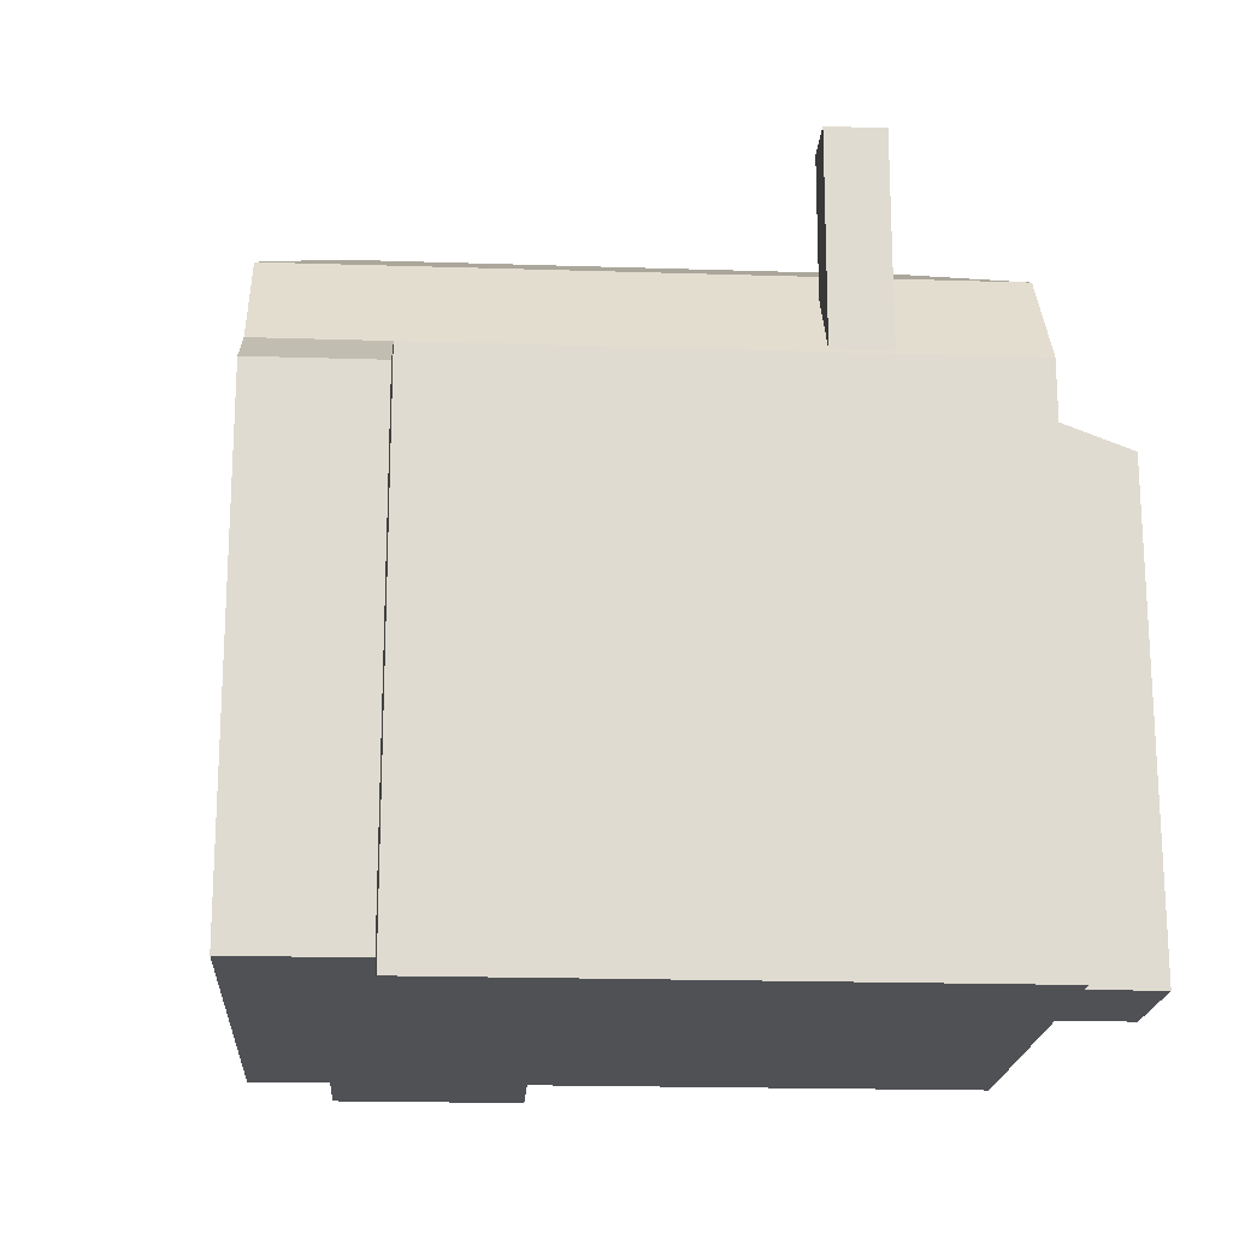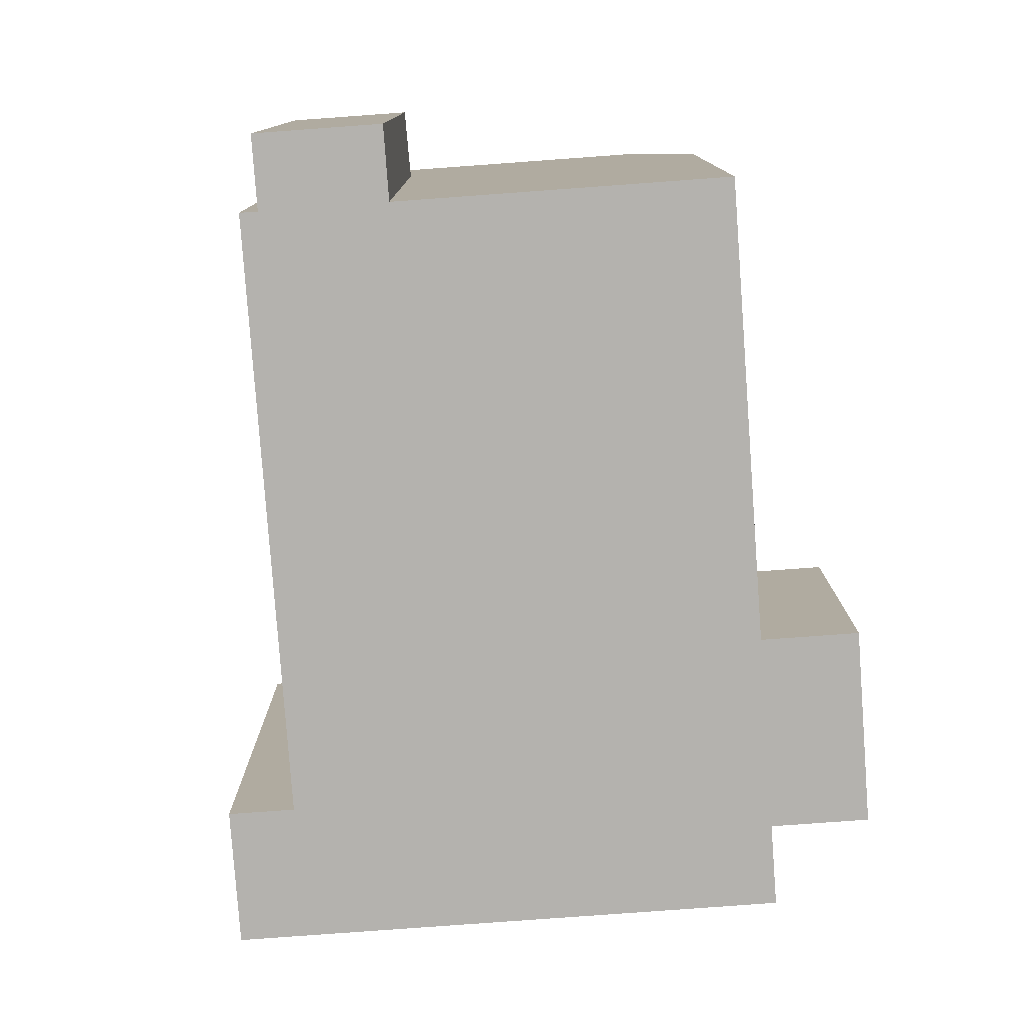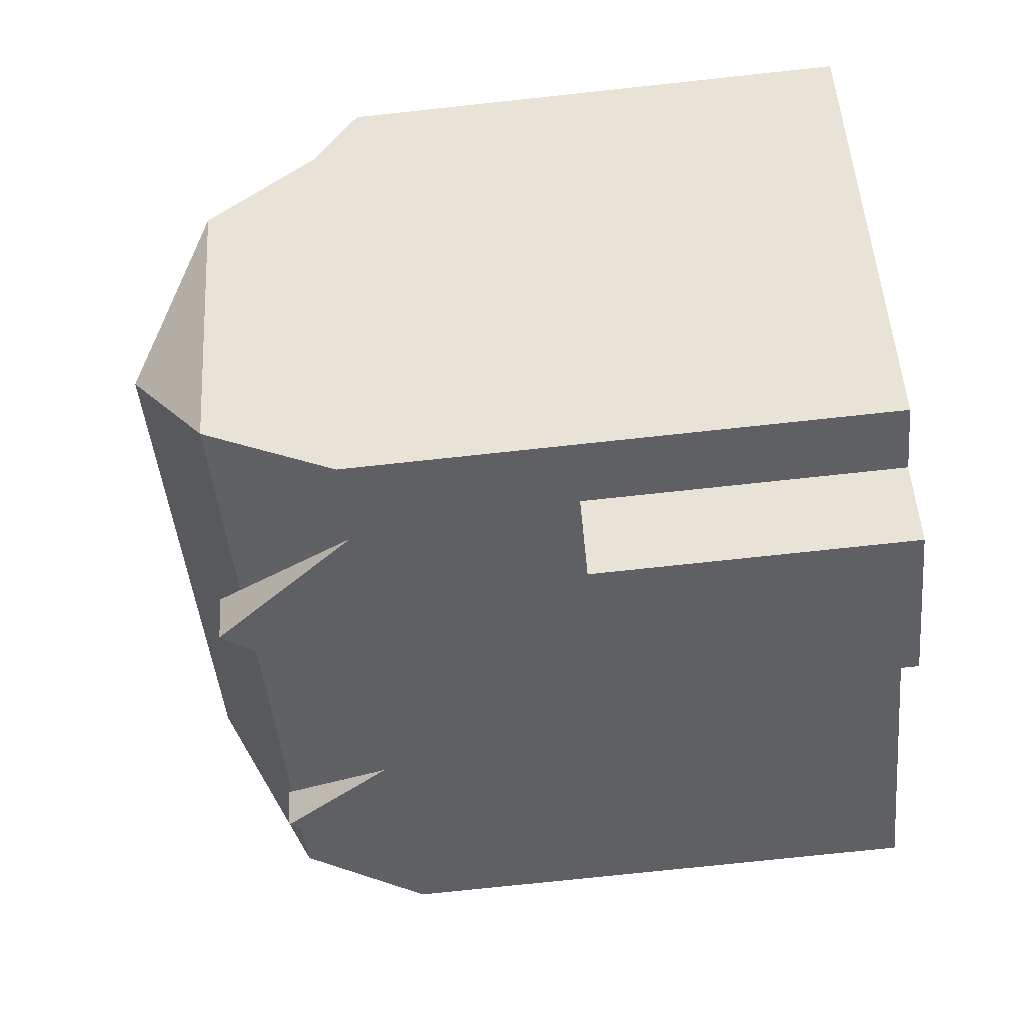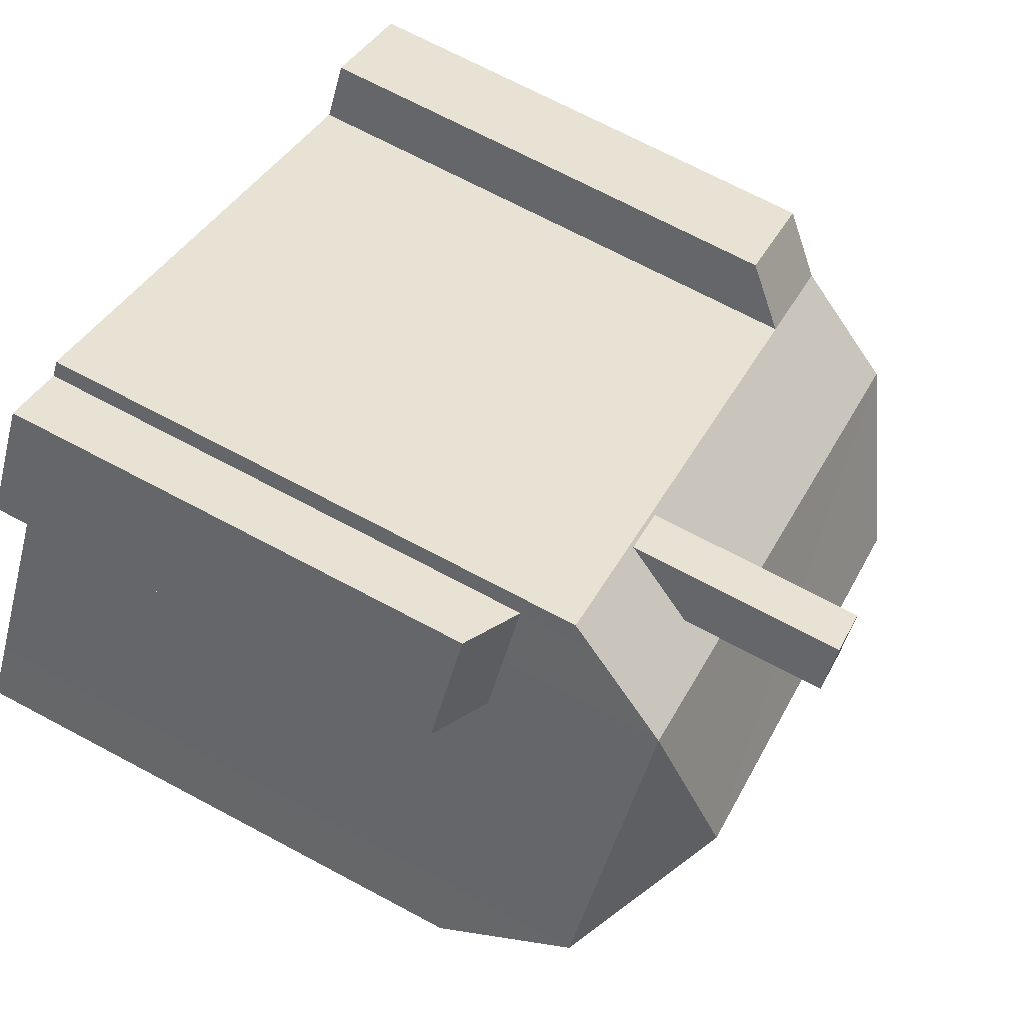
<metadata>
{"format":"obj","ext":"obj","renderer":"f3d","projection":"perspective","resolution":1024,"background":"white","views":[{"elev":-19.5,"azim":-35.9,"up":"+Y"},{"elev":-79.7,"azim":61.7,"up":"+Y"},{"elev":-75.3,"azim":-83.9,"up":"+Z"},{"elev":70.7,"azim":118.0,"up":"+Z"}]}
</metadata>
<code>
v 3.876 3.007 5.558
v 5.494 2.522 5.375
v 4.425 3.008 4.695
v 3.876 3.007 5.558
v 4.335 2.522 7.196
v 5.494 2.522 5.375
v 3.266 3.008 6.515
v 4.335 2.522 7.196
v 3.876 3.007 5.558
v -1.579 -0.3515 -5.833
v 0.2867 -0.3535 -4.646
v -0.9824 -0.3515 -7.411
v -1.869 -0.3515 -6.018
v -1.579 -0.3515 -5.833
v -0.9824 -0.3515 -7.411
v -0.9824 -0.3515 -7.411
v 0.2867 -0.3535 -4.646
v 1.786 -0.3515 -5.649
v 0.2867 -0.3535 -4.646
v 0.8993 -0.3535 -4.256
v 1.786 -0.3515 -5.649
v 0.1646 7.849 4.858
v 1.041 7.849 5.413
v 0.6706 7.849 4.06
v 0.6706 7.849 4.06
v 1.041 7.849 5.413
v 1.547 7.848 4.614
v 4.927 5.885 -1.274
v 6.32 3.842 -0.8056
v 5.115 5.885 -1.572
v 4.695 5.885 -0.9115
v 6.32 3.842 -0.8056
v 4.927 5.885 -1.274
v 3.912 3.842 -2.339
v 4.927 5.885 -1.274
v 5.115 5.885 -1.572
v 3.912 3.842 -2.339
v 4.695 5.885 -0.9115
v 4.927 5.885 -1.274
v -1.579 3.604 -5.833
v -0.1934 6.241 -3.891
v 0.2867 6.241 -4.646
v -0.1934 6.241 -3.891
v 0.8993 5.376 -4.256
v 0.2867 6.241 -4.646
v -0.1934 6.241 -3.891
v 2.152 3.604 -3.458
v 0.8993 5.376 -4.256
v -7.389 3.931 0.09969
v -6.076 3.115 2.254
v -5.479 3.93 1.315
v -7.986 3.115 1.038
v -6.076 3.115 2.254
v -7.389 3.931 0.09969
v -7.389 3.931 0.09969
v -5.479 3.93 1.315
v -6.612 5.903 -1.119
v -5.479 3.93 1.315
v 0.1646 3.989 4.858
v 0.2503 4.208 4.722
v -5.479 3.93 1.315
v 3.1 3.931 6.776
v 0.1646 3.989 4.858
v 1.041 3.992 5.413
v 3.1 3.931 6.776
v 1.142 4.251 5.253
v 0.1646 3.989 4.858
v 3.1 3.931 6.776
v 1.041 3.992 5.413
v 1.142 4.251 5.253
v 3.1 3.931 6.776
v 3.266 4.353 6.515
v 0.92 5.279 4.217
v 1.547 5.283 4.614
v 3.876 5.903 5.558
v 1.142 4.251 5.253
v 3.266 4.353 6.515
v 1.547 5.283 4.614
v 1.547 5.283 4.614
v 3.266 4.353 6.515
v 3.876 5.903 5.558
v -5.479 3.93 1.315
v 0.2503 4.208 4.722
v 0.6486 5.222 4.094
v 0.6706 5.278 4.06
v 0.92 5.279 4.217
v 3.876 5.903 5.558
v -6.612 5.903 -1.119
v 0.6706 5.278 4.06
v 3.876 5.903 5.558
v -6.612 5.903 -1.119
v -5.479 3.93 1.315
v 0.6486 5.222 4.094
v -6.612 5.903 -1.119
v 0.6486 5.222 4.094
v 0.6706 5.278 4.06
v 6.32 3.604 -0.8056
v 6.836 5.903 0.9065
v 7.463 3.604 -0.07775
v -3.652 5.903 -5.77
v -1.869 3.604 -6.018
v -3.025 3.605 -6.754
v -3.652 5.903 -5.77
v -1.579 3.604 -5.833
v -1.869 3.604 -6.018
v -3.652 5.903 -5.77
v -0.9918 4.35 -5.011
v -1.579 3.604 -5.833
v -3.652 5.903 -5.77
v -0.6927 4.731 -4.591
v -0.8744 4.5 -4.846
v -3.652 5.903 -5.77
v -0.8744 4.5 -4.846
v -0.9918 4.35 -5.011
v 2.152 3.604 -3.458
v 4.495 4.754 -1.274
v 3.912 3.604 -2.339
v 5.616 4.272 -0.8514
v 6.836 5.903 0.9065
v 6.32 3.604 -0.8056
v 5.229 4.639 -0.8766
v 6.836 5.903 0.9065
v 5.616 4.272 -0.8514
v 4.899 4.952 -0.8981
v 6.836 5.903 0.9065
v 5.229 4.639 -0.8766
v -3.652 5.903 -5.77
v -0.1934 5.366 -3.891
v -0.6927 4.731 -4.591
v -0.1934 5.366 -3.891
v 6.836 5.903 0.9065
v 4.695 5.147 -0.9115
v 2.152 3.604 -3.458
v 4.695 5.147 -0.9115
v 4.495 4.754 -1.274
v -0.1934 5.366 -3.891
v 4.695 5.147 -0.9115
v 2.152 3.604 -3.458
v -3.652 5.903 -5.77
v 6.836 5.903 0.9065
v -0.1934 5.366 -3.891
v 4.695 5.147 -0.9115
v 6.836 5.903 0.9065
v 4.899 4.952 -0.8981
v -6.612 5.903 -1.119
v 4.149 7.373 2.359
v -4.052 7.373 -2.841
v -6.612 5.903 -1.119
v 3.876 5.903 5.558
v 4.149 7.373 2.359
v -6.612 5.903 -1.119
v -4.052 7.373 -2.841
v -3.652 5.903 -5.77
v 4.149 7.373 2.359
v 4.425 5.903 4.695
v 6.836 5.903 0.9065
v 3.876 5.903 5.558
v 4.425 5.903 4.695
v 4.149 7.373 2.359
v -4.052 7.373 -2.841
v 4.149 7.373 2.359
v -3.652 5.903 -5.77
v -3.652 5.903 -5.77
v 4.149 7.373 2.359
v 6.836 5.903 0.9065
v 3.266 3.008 6.515
v 3.266 -5.897 6.515
v 4.335 2.522 7.196
v 4.335 -5.897 7.196
v 5.494 -5.897 5.375
v 5.494 2.522 5.375
v 4.335 -5.897 7.196
v 4.335 2.522 7.196
v 4.425 3.008 4.695
v 4.959 -5.897 5.035
v 4.425 -5.897 4.695
v 4.959 -5.897 5.035
v 5.494 2.522 5.375
v 5.494 -5.897 5.375
v 4.425 3.008 4.695
v 5.494 2.522 5.375
v 4.959 -5.897 5.035
v 1.342 -5.897 -4.953
v 1.786 -5.897 -5.649
v 1.786 -0.3515 -5.649
v 0.8993 -0.3535 -4.256
v 0.8993 -5.897 -4.256
v 1.342 -5.897 -4.953
v 0.8993 -0.3535 -4.256
v 1.342 -5.897 -4.953
v 1.786 -0.3515 -5.649
v -0.9824 -0.3515 -7.411
v 0.4016 -5.897 -6.53
v -0.9824 -5.897 -7.411
v 0.4016 -5.897 -6.53
v 1.786 -0.3515 -5.649
v 1.786 -5.897 -5.649
v -0.9824 -0.3515 -7.411
v 1.786 -0.3515 -5.649
v 0.4016 -5.897 -6.53
v -0.9824 -0.3515 -7.411
v -0.9824 -5.897 -7.411
v -1.869 -5.897 -6.018
v -1.869 -0.3515 -6.018
v 1.041 3.992 5.413
v 1.041 7.849 5.413
v 0.1646 7.849 4.858
v 0.1646 3.989 4.858
v 1.142 4.251 5.253
v 1.547 5.283 4.614
v 1.547 7.848 4.614
v 1.041 7.849 5.413
v 1.041 3.992 5.413
v 1.142 4.251 5.253
v 1.041 7.849 5.413
v 1.142 4.251 5.253
v 1.547 7.848 4.614
v 0.6706 7.849 4.06
v 0.92 5.279 4.217
v 0.6706 5.278 4.06
v 0.92 5.279 4.217
v 1.547 7.848 4.614
v 1.547 5.283 4.614
v 0.6706 7.849 4.06
v 1.547 7.848 4.614
v 0.92 5.279 4.217
v 0.1646 7.849 4.858
v 0.2503 4.208 4.722
v 0.1646 3.989 4.858
v 0.1646 7.849 4.858
v 0.6486 5.222 4.094
v 0.2503 4.208 4.722
v 0.6486 5.222 4.094
v 0.6706 7.849 4.06
v 0.6706 5.278 4.06
v 0.1646 7.849 4.858
v 0.6706 7.849 4.06
v 0.6486 5.222 4.094
v 5.616 4.272 -0.8514
v 6.32 3.604 -0.8056
v 6.32 3.842 -0.8056
v 4.695 5.885 -0.9115
v 5.616 4.272 -0.8514
v 6.32 3.842 -0.8056
v 4.695 5.885 -0.9115
v 4.899 4.952 -0.8981
v 5.229 4.639 -0.8766
v 4.695 5.885 -0.9115
v 5.229 4.639 -0.8766
v 5.616 4.272 -0.8514
v 4.695 5.885 -0.9115
v 4.695 5.147 -0.9115
v 4.899 4.952 -0.8981
v 5.115 5.885 -1.572
v 6.32 3.604 -0.8056
v 5.115 3.603 -1.572
v 5.115 5.885 -1.572
v 6.32 3.842 -0.8056
v 6.32 3.604 -0.8056
v 3.912 3.842 -2.339
v 5.115 5.885 -1.572
v 3.912 3.604 -2.339
v 3.912 3.604 -2.339
v 5.115 5.885 -1.572
v 5.115 3.603 -1.572
v -1.579 3.604 -5.833
v 0.2867 6.241 -4.646
v 0.2867 3.605 -4.646
v 0.8993 5.376 -4.256
v 2.152 3.604 -3.458
v 0.8993 3.604 -4.256
v 0.8993 5.376 -4.256
v 0.8993 3.604 -4.256
v 0.2867 3.605 -4.646
v 0.2867 6.241 -4.646
v -1.869 -0.3515 -6.018
v -1.869 -5.897 -6.018
v -3.025 -5.897 -6.754
v -3.025 3.605 -6.754
v -3.025 3.605 -6.754
v -1.869 3.604 -6.018
v -1.869 -0.3515 -6.018
v 7.463 -5.897 -0.07775
v 6.32 3.604 -0.8056
v 7.463 3.604 -0.07775
v 6.32 -5.897 -0.8056
v 3.912 -5.897 -2.339
v 2.152 -5.897 -3.458
v 3.912 3.604 -2.339
v 2.152 3.604 -3.458
v 0.8993 3.604 -4.256
v 1.526 -5.897 -3.857
v 0.8993 -0.3535 -4.256
v 0.8993 -0.3535 -4.256
v 1.526 -5.897 -3.857
v 0.8993 -5.897 -4.256
v 1.526 -5.897 -3.857
v 2.152 3.604 -3.458
v 2.152 -5.897 -3.458
v 0.8993 3.604 -4.256
v 2.152 3.604 -3.458
v 1.526 -5.897 -3.857
v 5.115 -5.897 -1.572
v 3.912 -5.897 -2.339
v 5.115 3.603 -1.572
v 3.912 3.604 -2.339
v 6.32 -5.897 -0.8056
v 5.115 3.603 -1.572
v 6.32 3.604 -0.8056
v 5.115 -5.897 -1.572
v -1.869 3.604 -6.018
v -1.579 -0.3515 -5.833
v -1.869 -0.3515 -6.018
v -1.579 3.604 -5.833
v -1.579 3.604 -5.833
v 0.2867 3.605 -4.646
v -1.579 -0.3515 -5.833
v -1.579 -0.3515 -5.833
v 0.2867 3.605 -4.646
v 0.2867 -0.3535 -4.646
v 0.8993 3.604 -4.256
v 0.8993 -0.3535 -4.256
v 0.2867 -0.3535 -4.646
v 0.2867 3.605 -4.646
v 4.495 4.754 -1.274
v 4.695 5.147 -0.9115
v 4.695 5.885 -0.9115
v 3.912 3.842 -2.339
v 3.912 3.604 -2.339
v 4.495 4.754 -1.274
v 3.912 3.842 -2.339
v 4.495 4.754 -1.274
v 4.695 5.885 -0.9115
v -0.6927 4.731 -4.591
v -0.1934 5.366 -3.891
v -0.1934 6.241 -3.891
v -0.8744 4.5 -4.846
v -0.6927 4.731 -4.591
v -0.1934 6.241 -3.891
v -0.9918 4.35 -5.011
v -0.8744 4.5 -4.846
v -0.1934 6.241 -3.891
v -1.579 3.604 -5.833
v -0.9918 4.35 -5.011
v -0.1934 6.241 -3.891
v -0.1934 6.241 -3.891
v -0.1934 5.366 -3.891
v 2.152 3.604 -3.458
v -7.986 -5.897 1.038
v -6.076 3.115 2.254
v -7.986 3.115 1.038
v -6.076 -5.897 2.254
v -5.778 -5.897 1.784
v -5.479 -5.897 1.315
v -5.479 3.93 1.315
v -6.076 3.115 2.254
v -6.076 -5.897 2.254
v -5.778 -5.897 1.784
v -6.076 3.115 2.254
v -5.778 -5.897 1.784
v -5.479 3.93 1.315
v -7.986 3.115 1.038
v -7.389 -5.897 0.09969
v -7.986 -5.897 1.038
v -7.389 3.931 0.09969
v -7.389 -5.897 0.09969
v -7.389 3.931 0.09969
v -6.612 -5.897 -1.119
v -6.612 5.903 -1.119
v -3.025 3.605 -6.754
v -3.025 -5.897 -6.754
v -3.652 -5.897 -5.77
v -3.652 5.903 -5.77
v -6.612 5.903 -1.119
v -3.652 5.903 -5.77
v -3.652 -5.897 -5.77
v -6.612 -5.897 -1.119
v 3.1 -5.897 6.776
v 3.1 3.931 6.776
v -5.479 3.93 1.315
v -5.479 -5.897 1.315
v 3.1 3.931 6.776
v 3.266 3.008 6.515
v 3.266 4.353 6.515
v 3.1 -5.897 6.776
v 3.266 3.008 6.515
v 3.1 3.931 6.776
v 3.266 -5.897 6.515
v 7.149 -5.897 0.4144
v 7.463 -5.897 -0.07775
v 7.463 3.604 -0.07775
v 6.836 5.903 0.9065
v 6.836 -5.897 0.9065
v 7.149 -5.897 0.4144
v 6.836 5.903 0.9065
v 7.149 -5.897 0.4144
v 7.463 3.604 -0.07775
v 4.425 3.008 4.695
v 4.425 -5.897 4.695
v 6.836 -5.897 0.9065
v 6.836 5.903 0.9065
v 4.425 5.903 4.695
v 4.425 3.008 4.695
v 6.836 5.903 0.9065
v 3.266 4.353 6.515
v 3.266 3.008 6.515
v 3.876 3.007 5.558
v 3.876 5.903 5.558
v 4.425 3.008 4.695
v 4.425 5.903 4.695
v 3.876 5.903 5.558
v 3.876 3.007 5.558
v -5.479 -5.897 1.315
v 2.152 -5.897 -3.458
v 4.425 -5.897 4.695
v -3.652 -5.897 -5.77
v -3.025 -5.897 -6.754
v -1.869 -5.897 -6.018
v -6.612 -5.897 -1.119
v 0.8993 -5.897 -4.256
v -7.986 -5.897 1.038
v -5.778 -5.897 1.784
v -6.076 -5.897 2.254
v -7.389 -5.897 0.09969
v 3.266 -5.897 6.515
v 3.1 -5.897 6.776
v 0.4016 -5.897 -6.53
v 4.335 -5.897 7.196
v 4.959 -5.897 5.035
v 5.494 -5.897 5.375
v -0.9824 -5.897 -7.411
v 1.786 -5.897 -5.649
v 1.342 -5.897 -4.953
v 5.115 -5.897 -1.572
v 6.32 -5.897 -0.8056
v 6.836 -5.897 0.9065
v 7.149 -5.897 0.4144
v 7.463 -5.897 -0.07775
v 3.912 -5.897 -2.339
v 1.526 -5.897 -3.857
g CDNNDG02_0017880
f 1 2 3
f 4 5 6
f 7 8 9
f 10 11 12
f 13 14 15
f 16 17 18
f 19 20 21
f 22 23 24
f 25 26 27
f 28 29 30
f 31 32 33
f 34 35 36
f 37 38 39
f 40 41 42
f 43 44 45
f 46 47 48
f 49 50 51
f 52 53 54
f 55 56 57
f 58 59 60
f 61 62 63
f 64 65 66
f 67 68 69
f 70 71 72
f 73 74 75
f 76 77 78
f 79 80 81
f 82 83 84
f 85 86 87
f 88 89 90
f 91 92 93
f 94 95 96
f 97 98 99
f 100 101 102
f 103 104 105
f 106 107 108
f 109 110 111
f 112 113 114
f 115 116 117
f 118 119 120
f 121 122 123
f 124 125 126
f 127 128 129
f 130 131 132
f 133 134 135
f 136 137 138
f 139 140 141
f 142 143 144
f 145 146 147
f 148 149 150
f 151 152 153
f 154 155 156
f 157 158 159
f 160 161 162
f 163 164 165
f 166 167 168
f 168 167 169
f 170 171 172
f 172 171 173
f 174 175 176
f 177 178 179
f 180 181 182
f 183 184 185
f 186 187 188
f 189 190 191
f 192 193 194
f 195 196 197
f 198 199 200
f 201 202 203
f 204 201 203
f 205 206 207
f 208 205 207
f 209 210 211
f 212 213 214
f 215 216 217
f 218 219 220
f 221 222 223
f 224 225 226
f 227 228 229
f 230 231 232
f 233 234 235
f 236 237 238
f 239 240 241
f 242 243 244
f 245 246 247
f 248 249 250
f 251 252 253
f 254 255 256
f 257 258 259
f 260 261 262
f 263 264 265
f 266 267 268
f 269 270 271
f 272 273 274
f 275 272 274
f 276 277 278
f 279 276 278
f 280 281 282
f 283 284 285
f 284 283 286
f 287 288 289
f 290 289 288
f 291 292 293
f 294 295 296
f 297 298 299
f 300 301 302
f 303 304 305
f 306 305 304
f 307 308 309
f 308 307 310
f 311 312 313
f 311 314 312
f 315 316 317
f 318 319 320
f 321 322 323
f 324 321 323
f 325 326 327
f 328 329 330
f 331 332 333
f 334 335 336
f 337 338 339
f 340 341 342
f 343 344 345
f 346 347 348
f 349 350 351
f 350 349 352
f 353 354 355
f 356 357 358
f 359 360 361
f 362 363 364
f 363 362 365
f 366 367 368
f 368 367 369
f 370 371 372
f 373 370 372
f 374 375 376
f 377 374 376
f 378 379 380
f 380 381 378
f 382 383 384
f 385 386 387
f 385 388 386
f 389 390 391
f 392 393 394
f 395 396 397
f 398 399 400
f 400 401 398
f 402 403 404
f 405 406 407
f 407 408 405
f 409 410 411
f 412 409 411
f 413 414 415
f 416 417 418
f 419 416 420
f 421 422 423
f 416 418 420
f 421 424 422
f 413 425 426
f 418 427 420
f 424 413 422
f 424 419 413
f 428 429 430
f 425 429 428
f 418 431 427
f 425 415 429
f 427 432 433
f 413 415 425
f 434 435 436
f 415 434 436
f 435 437 436
f 435 438 437
f 439 434 415
f 414 439 415
f 413 440 414
f 413 420 440
f 419 420 413
f 427 433 420

</code>
